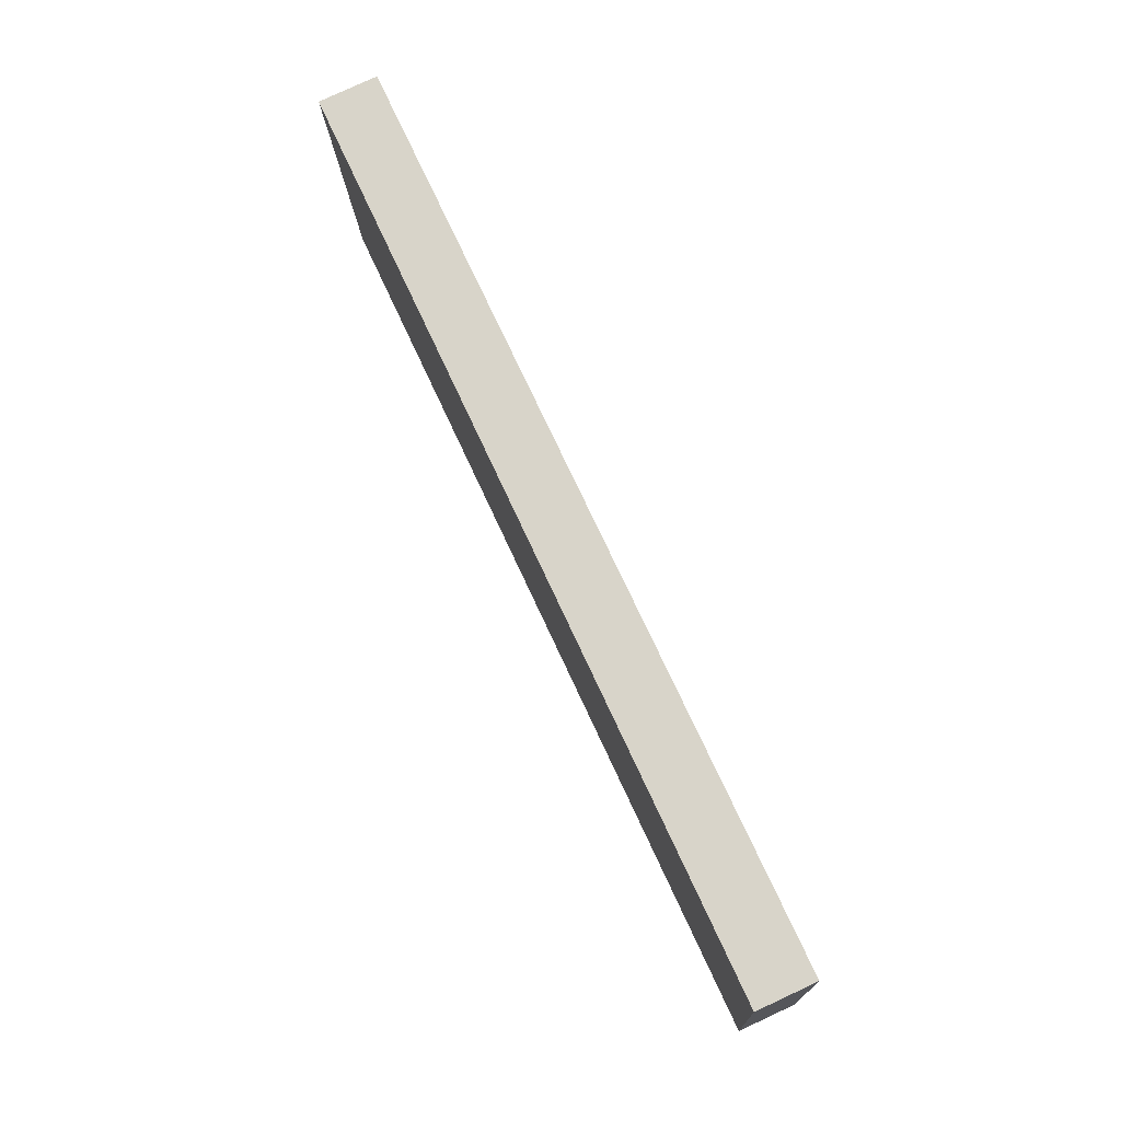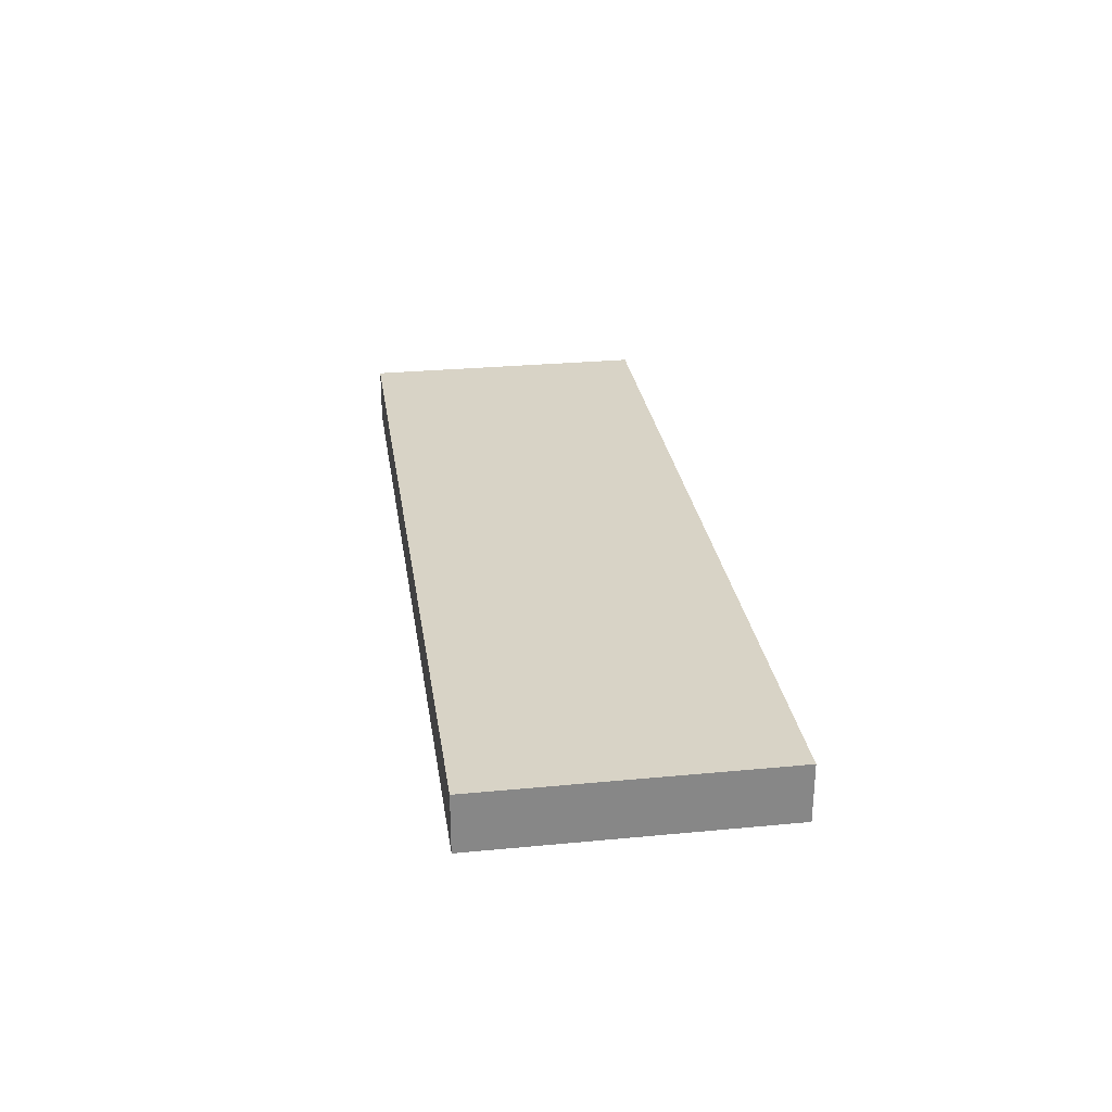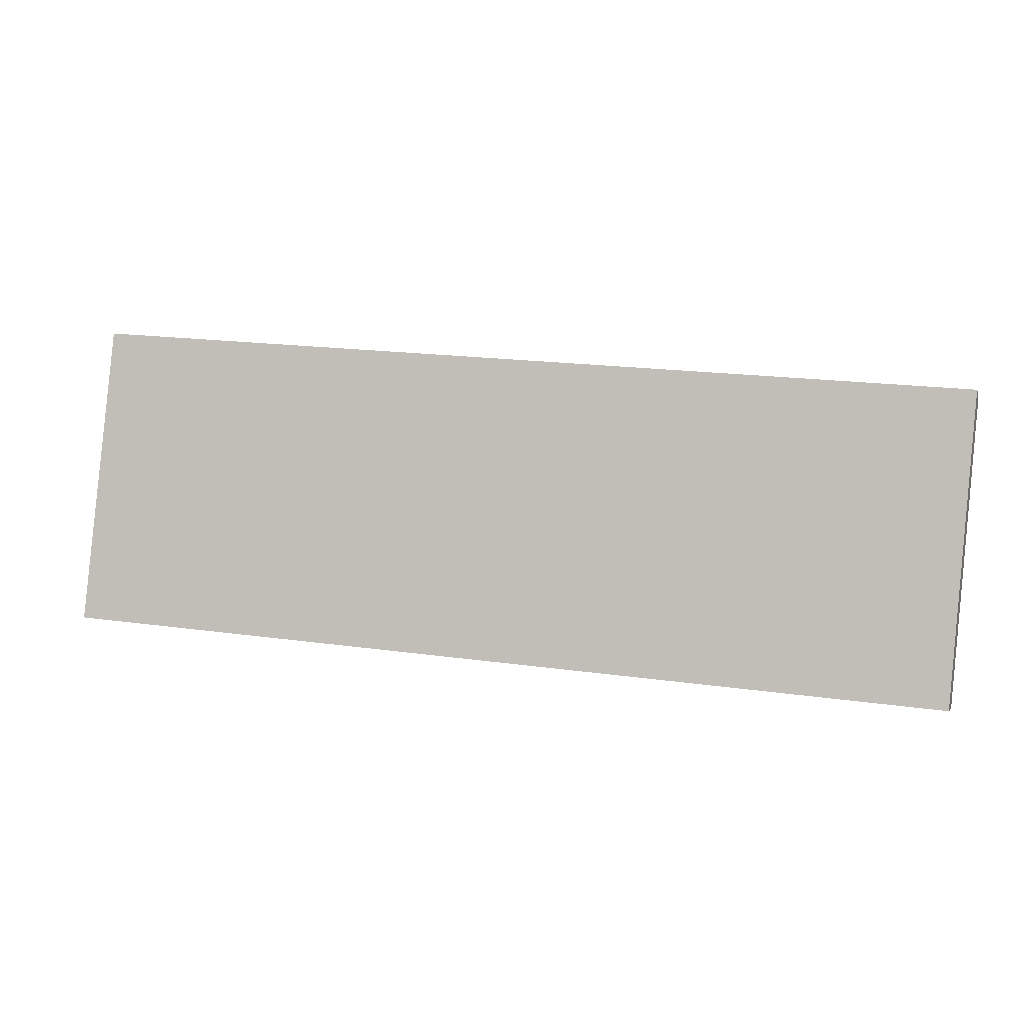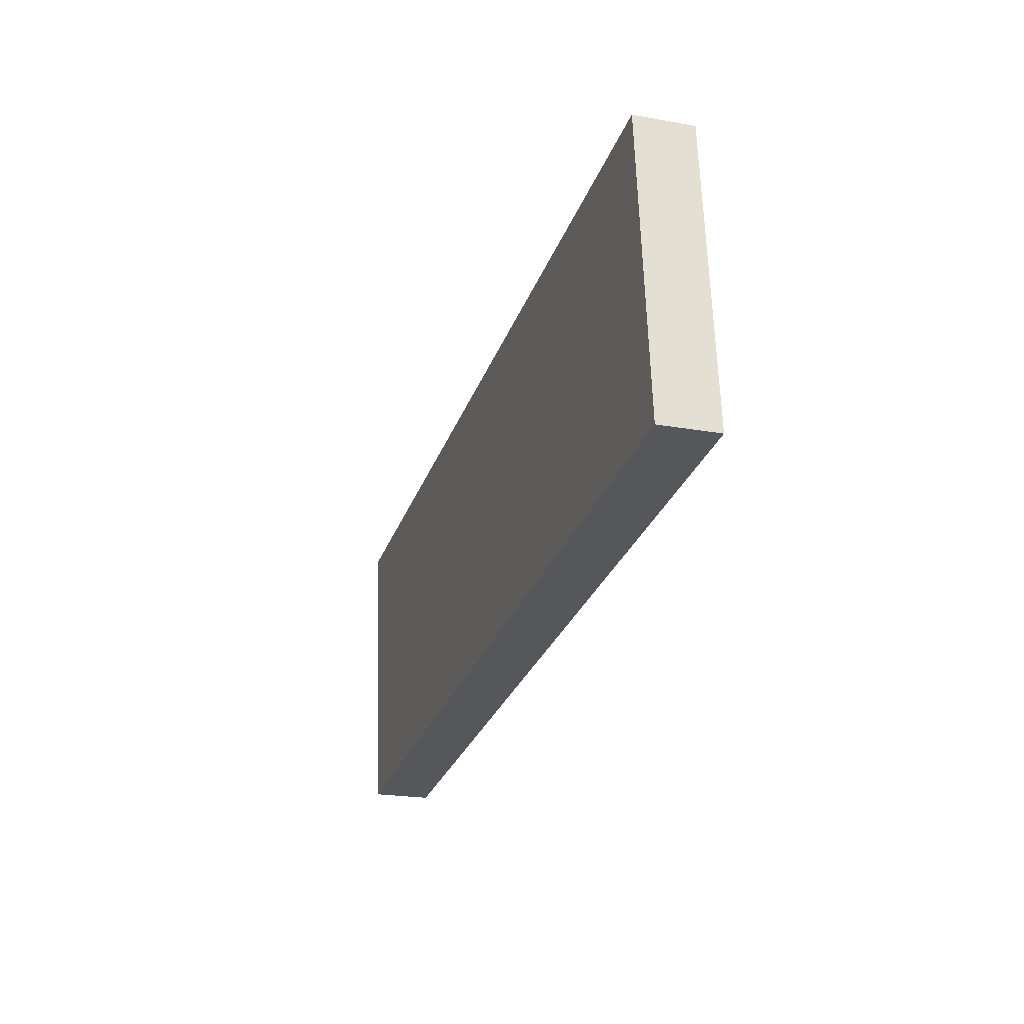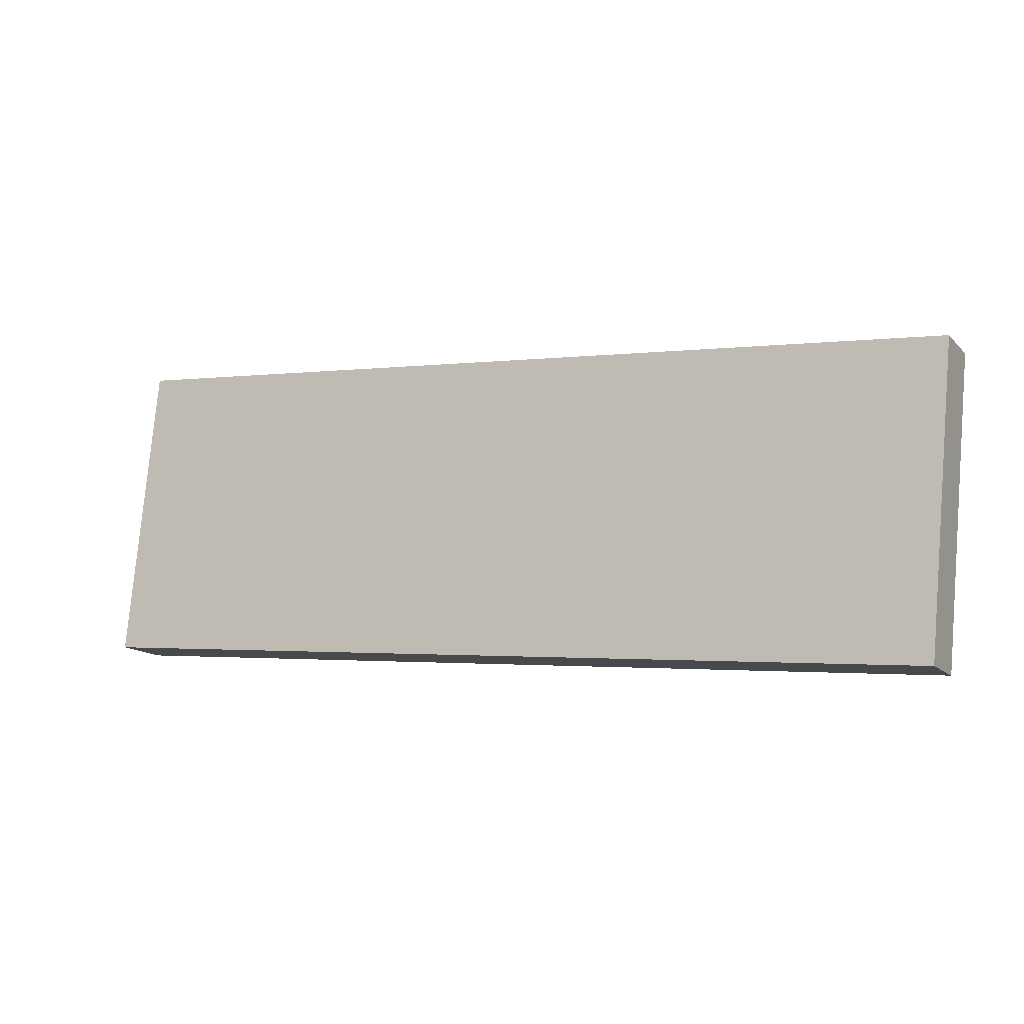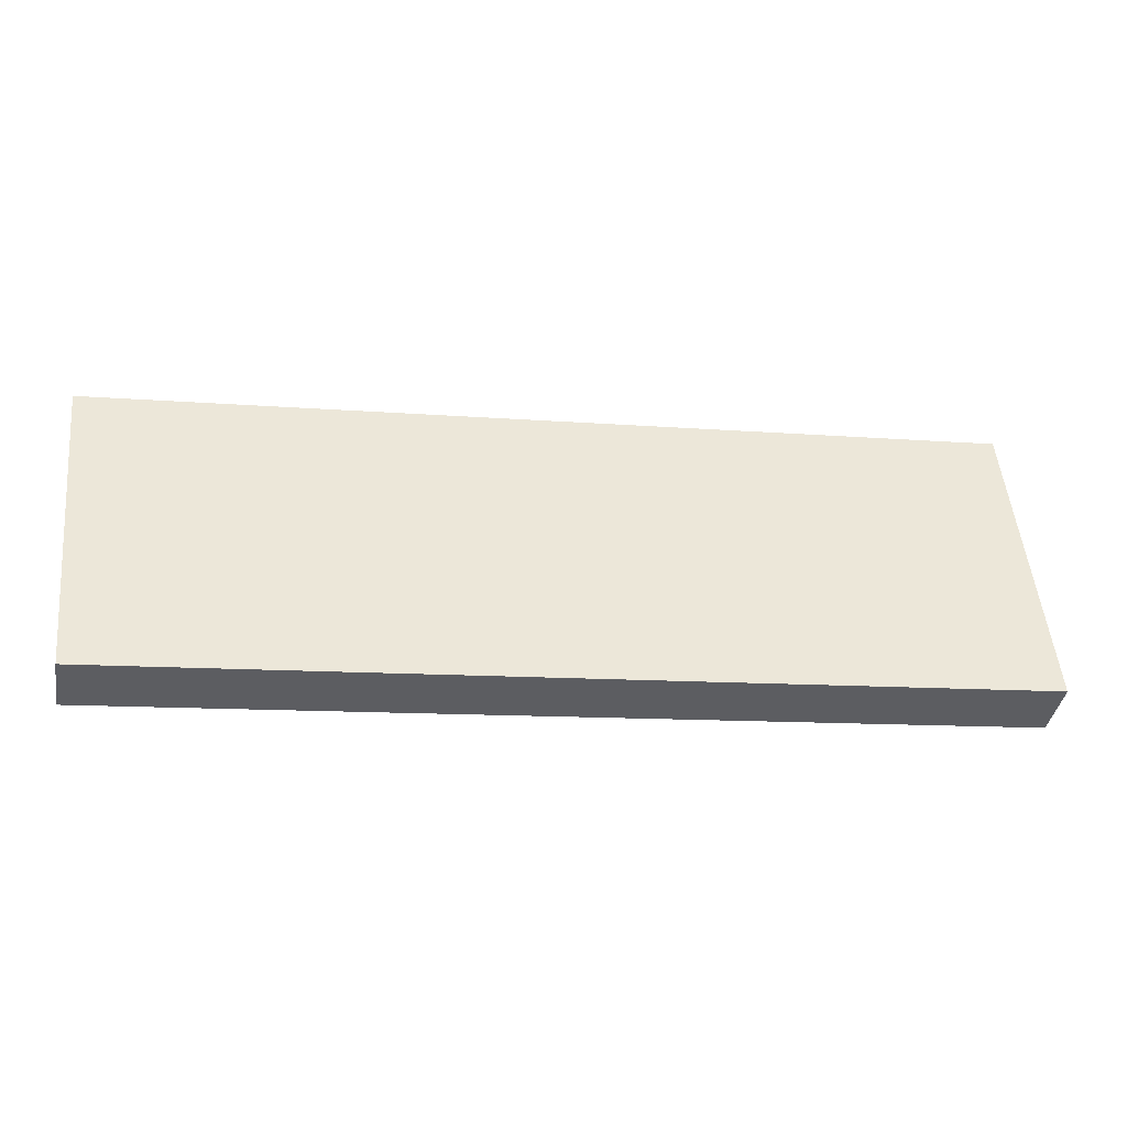
<metadata>
{"format":"obj","ext":"obj","renderer":"f3d","projection":"perspective","resolution":1024,"background":"white","views":[{"elev":79.7,"azim":-114.9,"up":"+Y"},{"elev":27.9,"azim":76.0,"up":"+Z"},{"elev":-3.6,"azim":14.9,"up":"+Y"},{"elev":-21.8,"azim":-107.5,"up":"+Y"},{"elev":-14.2,"azim":27.1,"up":"+Y"},{"elev":-39.6,"azim":169.6,"up":"+Y"}]}
</metadata>
<code>
o Cube
v 1.86 -0.7796 -0.116
v 1.86 -0.7796 0.116
v -1.695 -0.423 0.116
v -1.695 -0.423 -0.116
v 1.981 0.423 -0.116
v 1.981 0.423 0.116
v -1.574 0.7796 0.116
v -1.574 0.7796 -0.116
f 1 2 3 4
f 5 8 7 6
f 1 5 6 2
f 2 6 7 3
f 3 7 8 4
f 5 1 4 8

</code>
